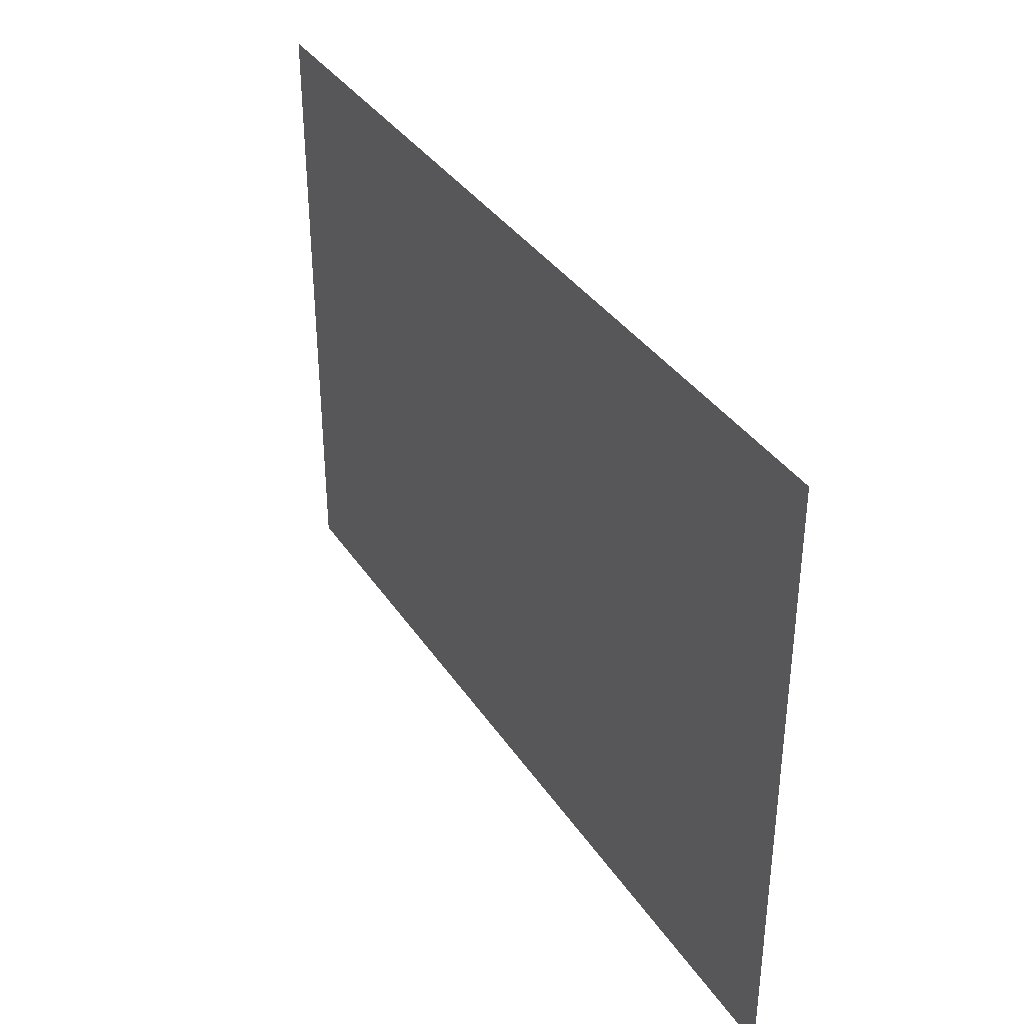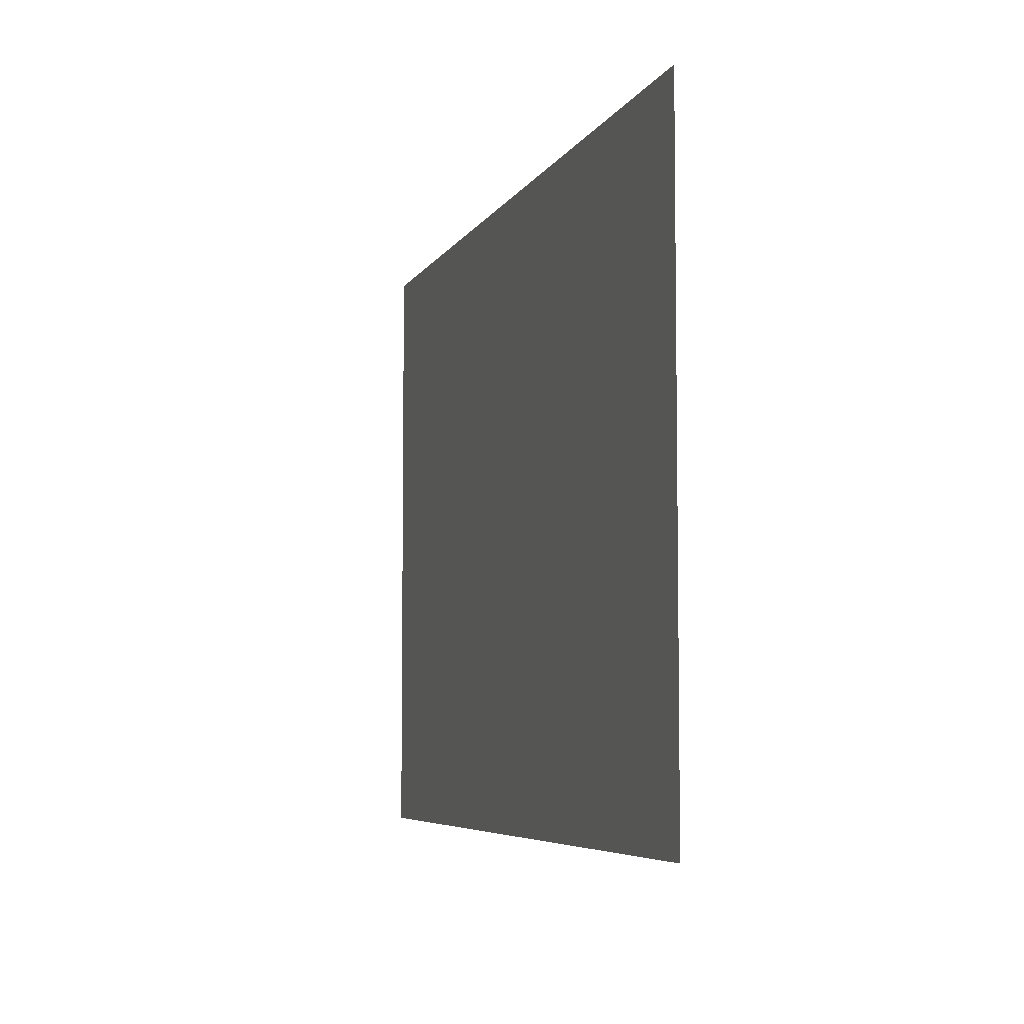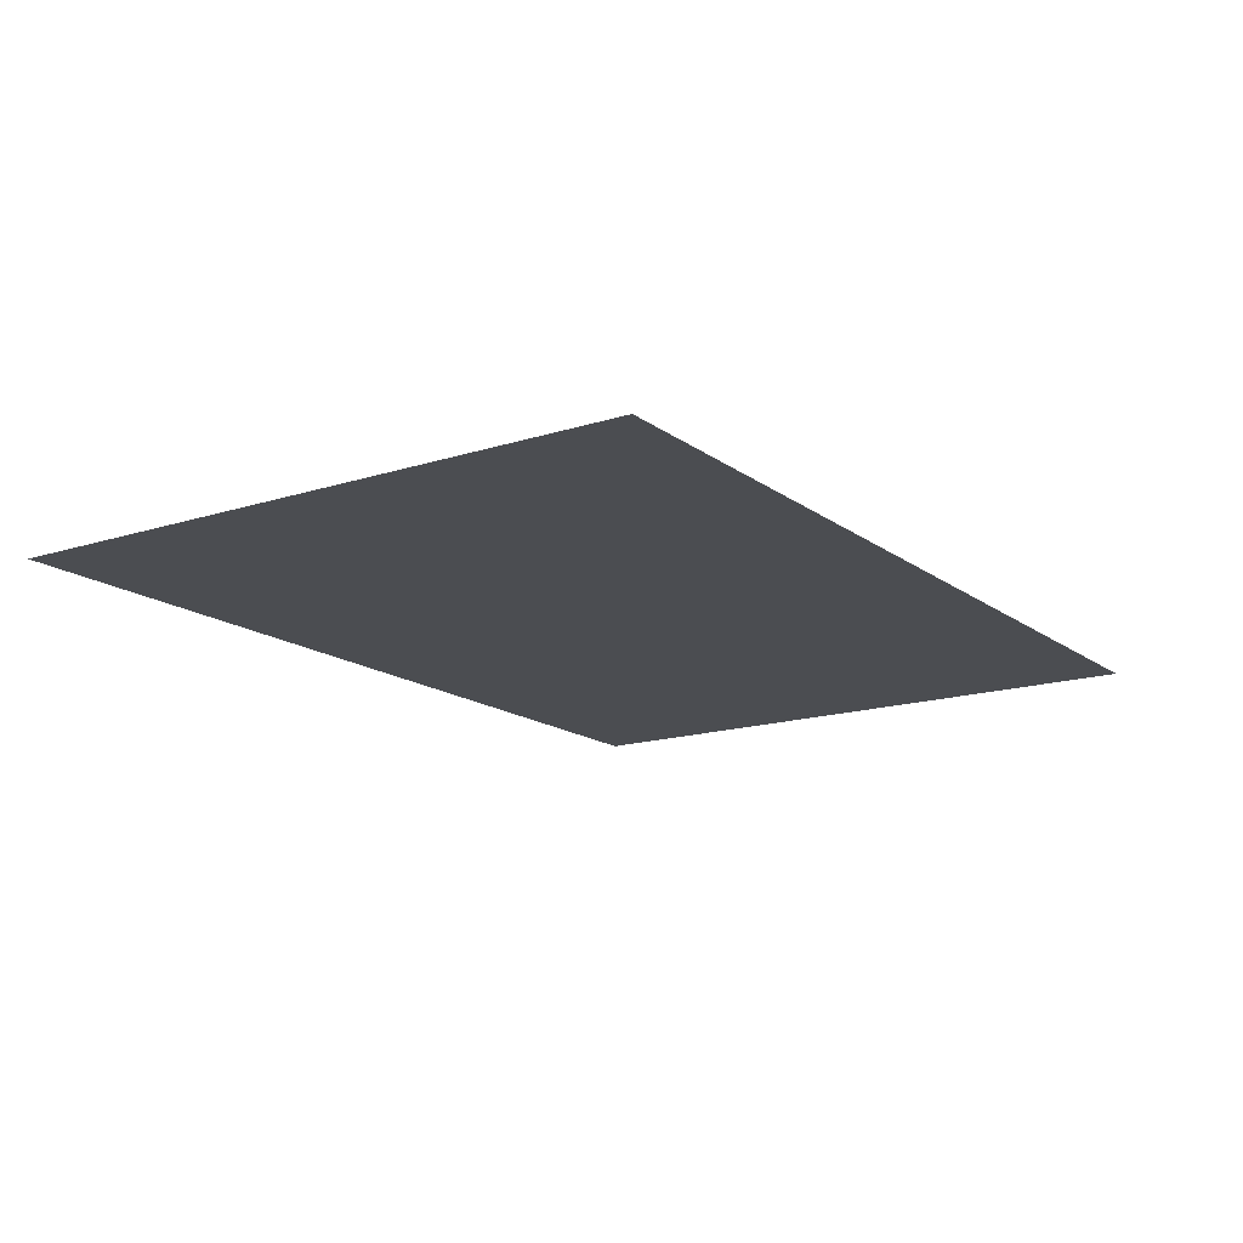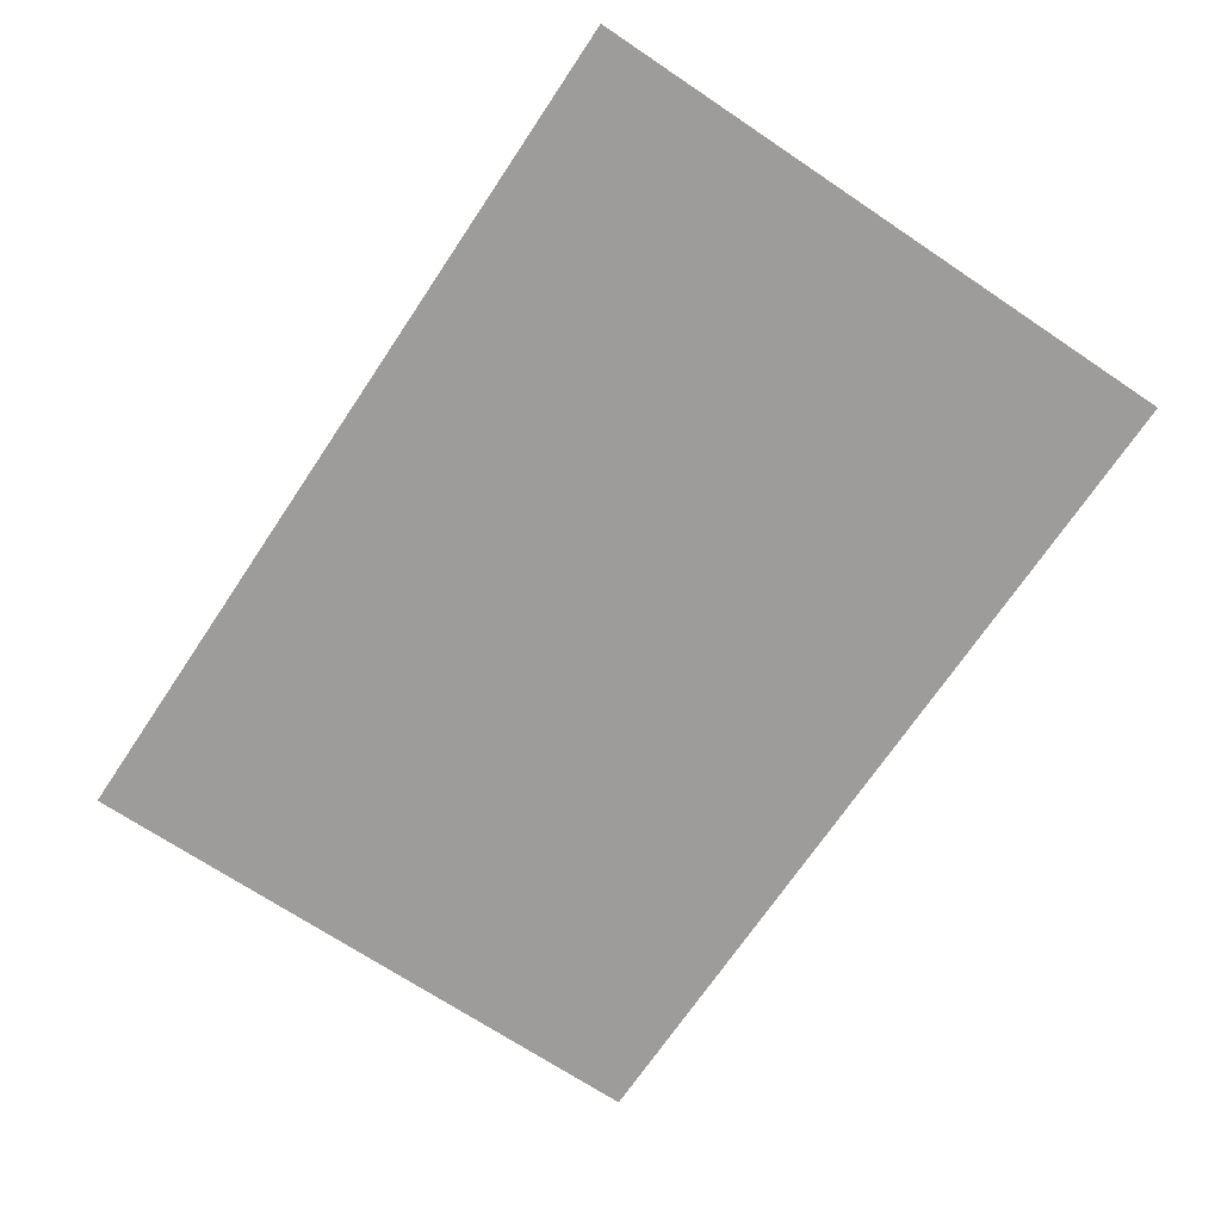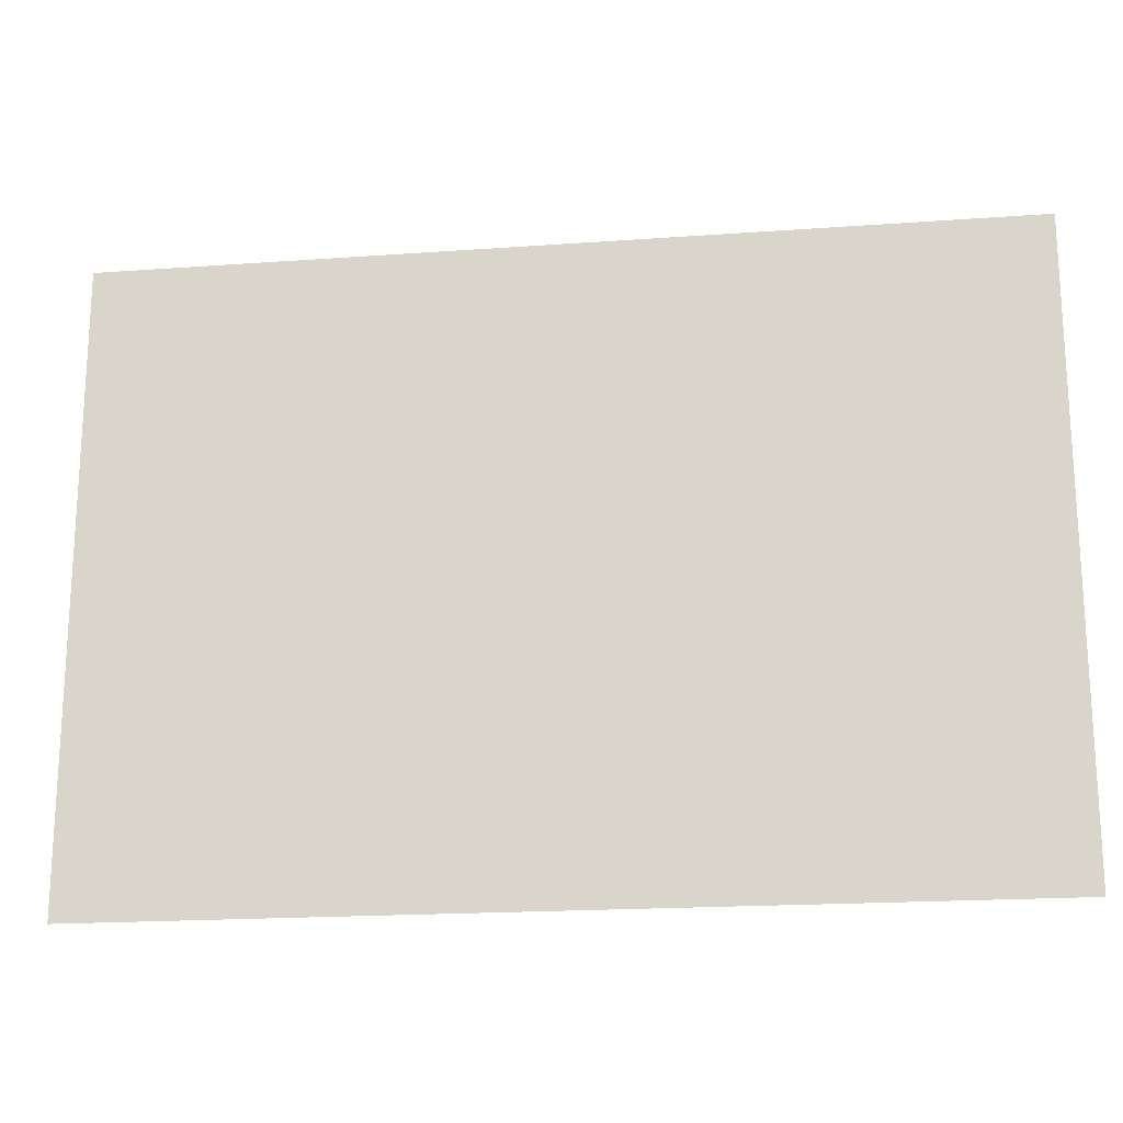
<metadata>
{"format":"obj","ext":"obj","renderer":"f3d","projection":"perspective","resolution":1024,"background":"white","views":[{"elev":36.3,"azim":-119.3,"up":"+Z"},{"elev":-5.7,"azim":73.5,"up":"+Z"},{"elev":-15.6,"azim":123.9,"up":"+Y"},{"elev":-70.1,"azim":56.2,"up":"+Y"},{"elev":-19.0,"azim":-172.2,"up":"+Z"}]}
</metadata>
<code>
g Bone_Clips
v -0.1448 0.1002 0.1002
v -0.1448 0.1002 -0.1002
v 0.1448 0.1002 -0.1002
v 0.1448 0.1002 0.1002
v -0.05568 0.1002 0.1002
v 0.05568 0.1002 0.1002
g Bone_Clips_0
f 3 2 1
f 1 4 3
f 1 5 4
f 5 6 4

</code>
